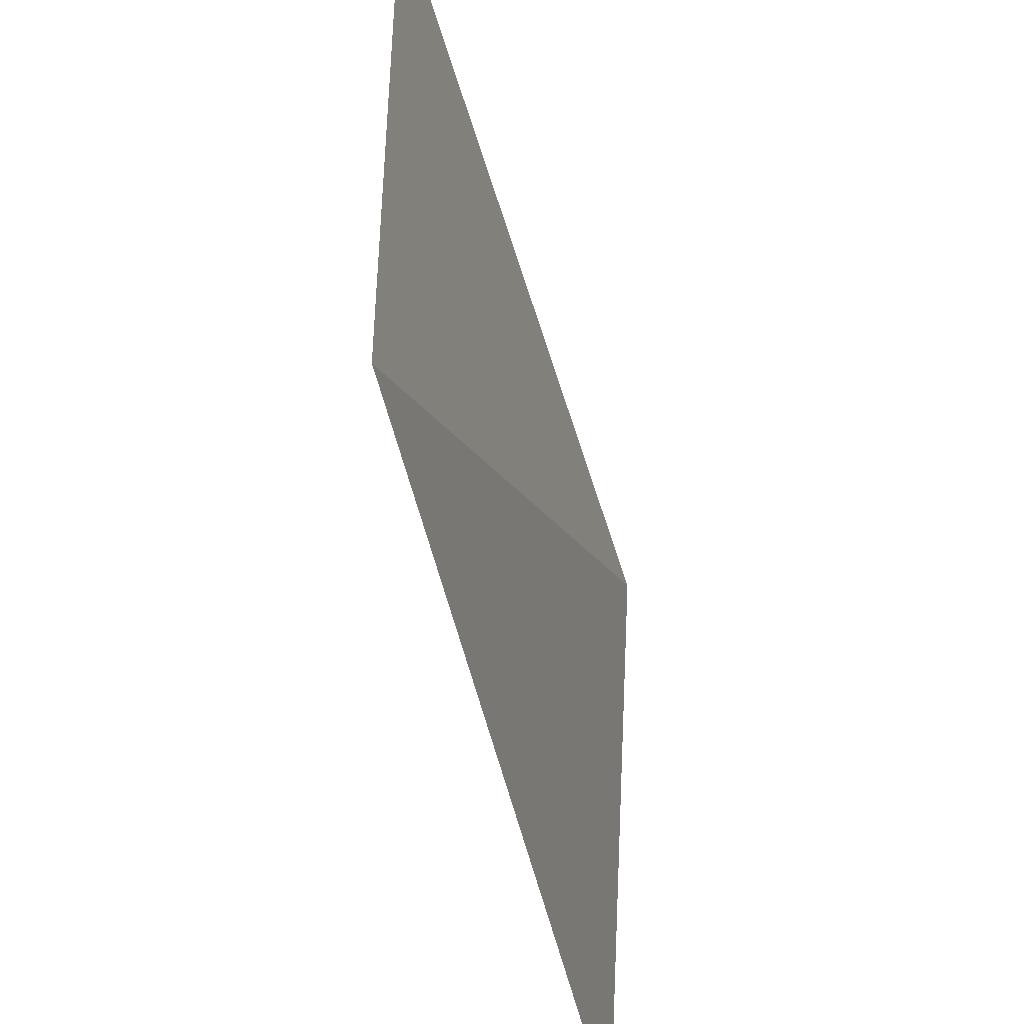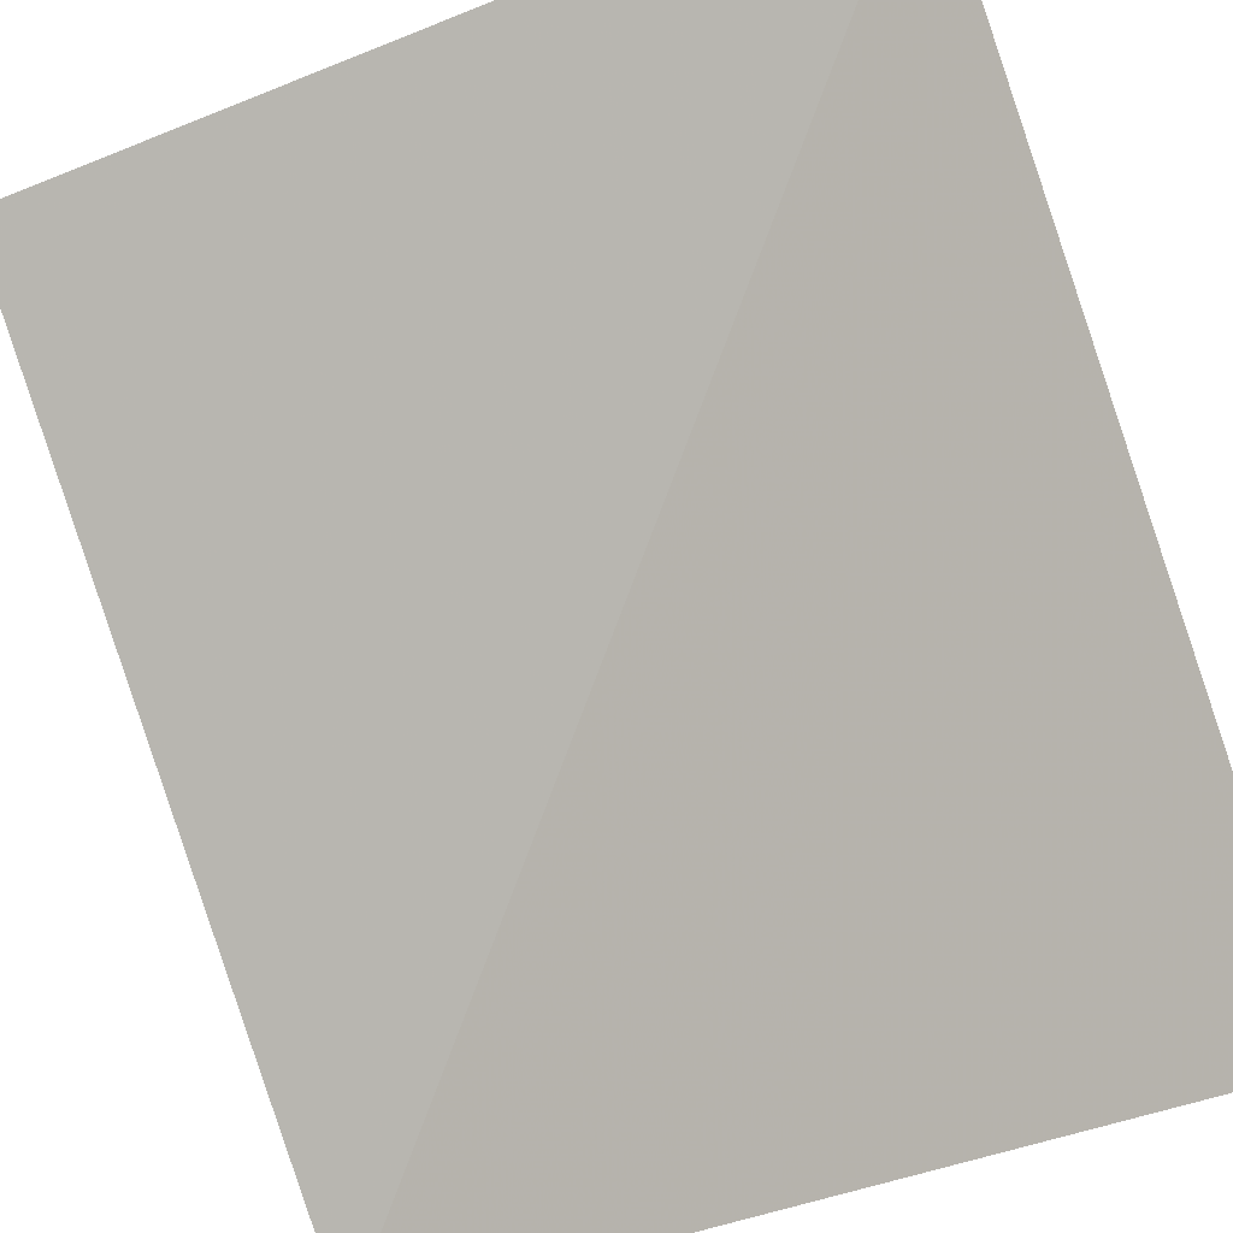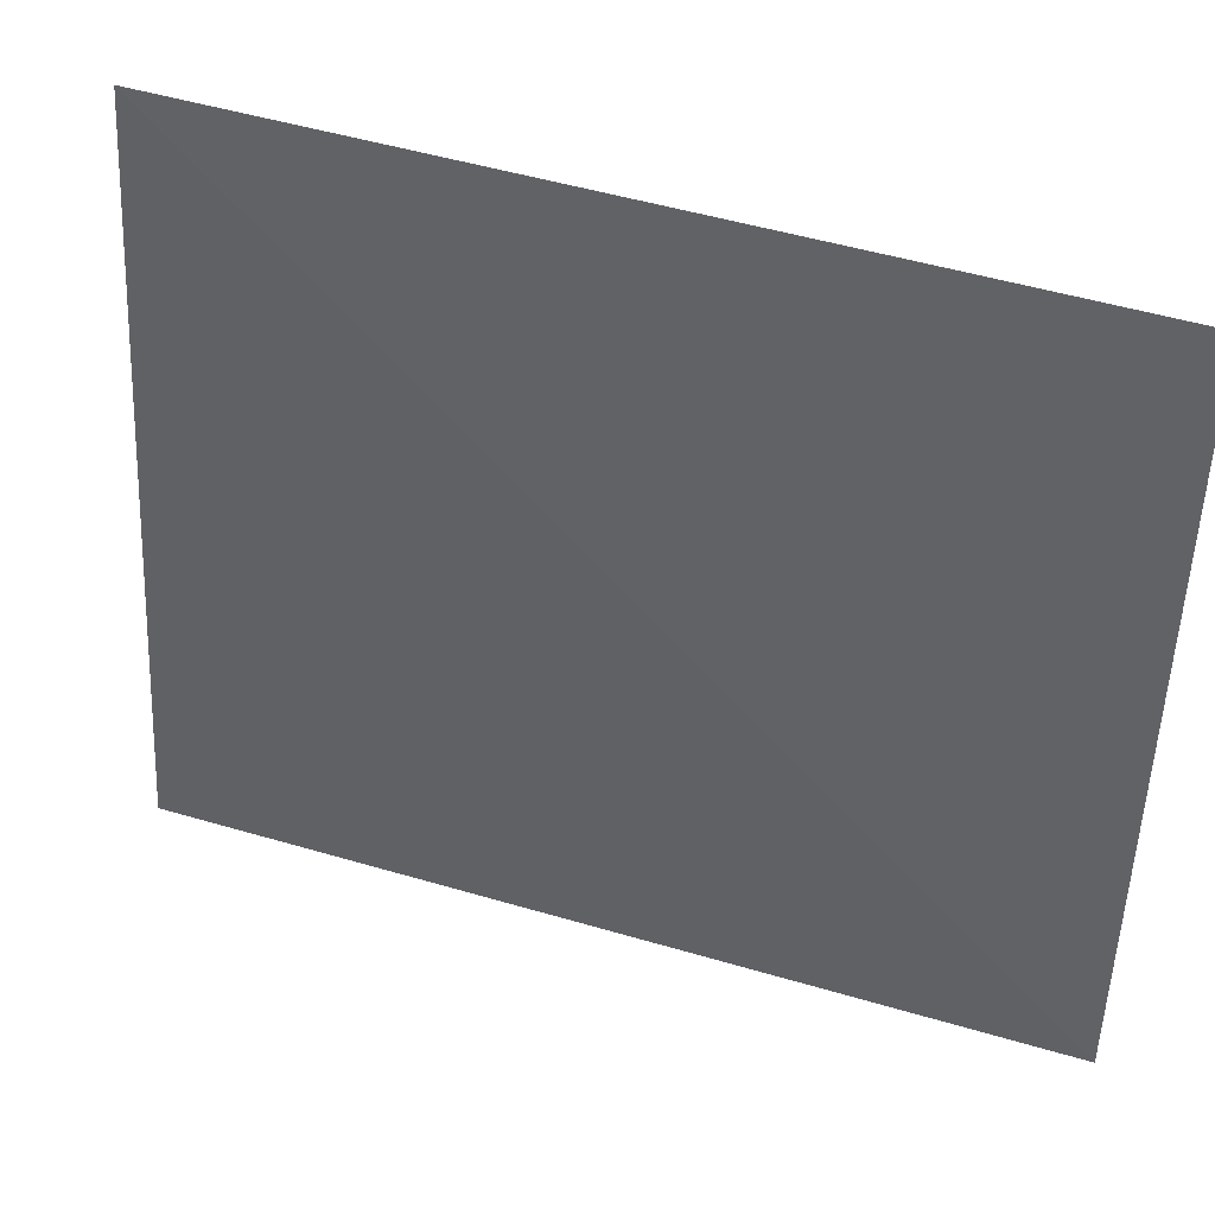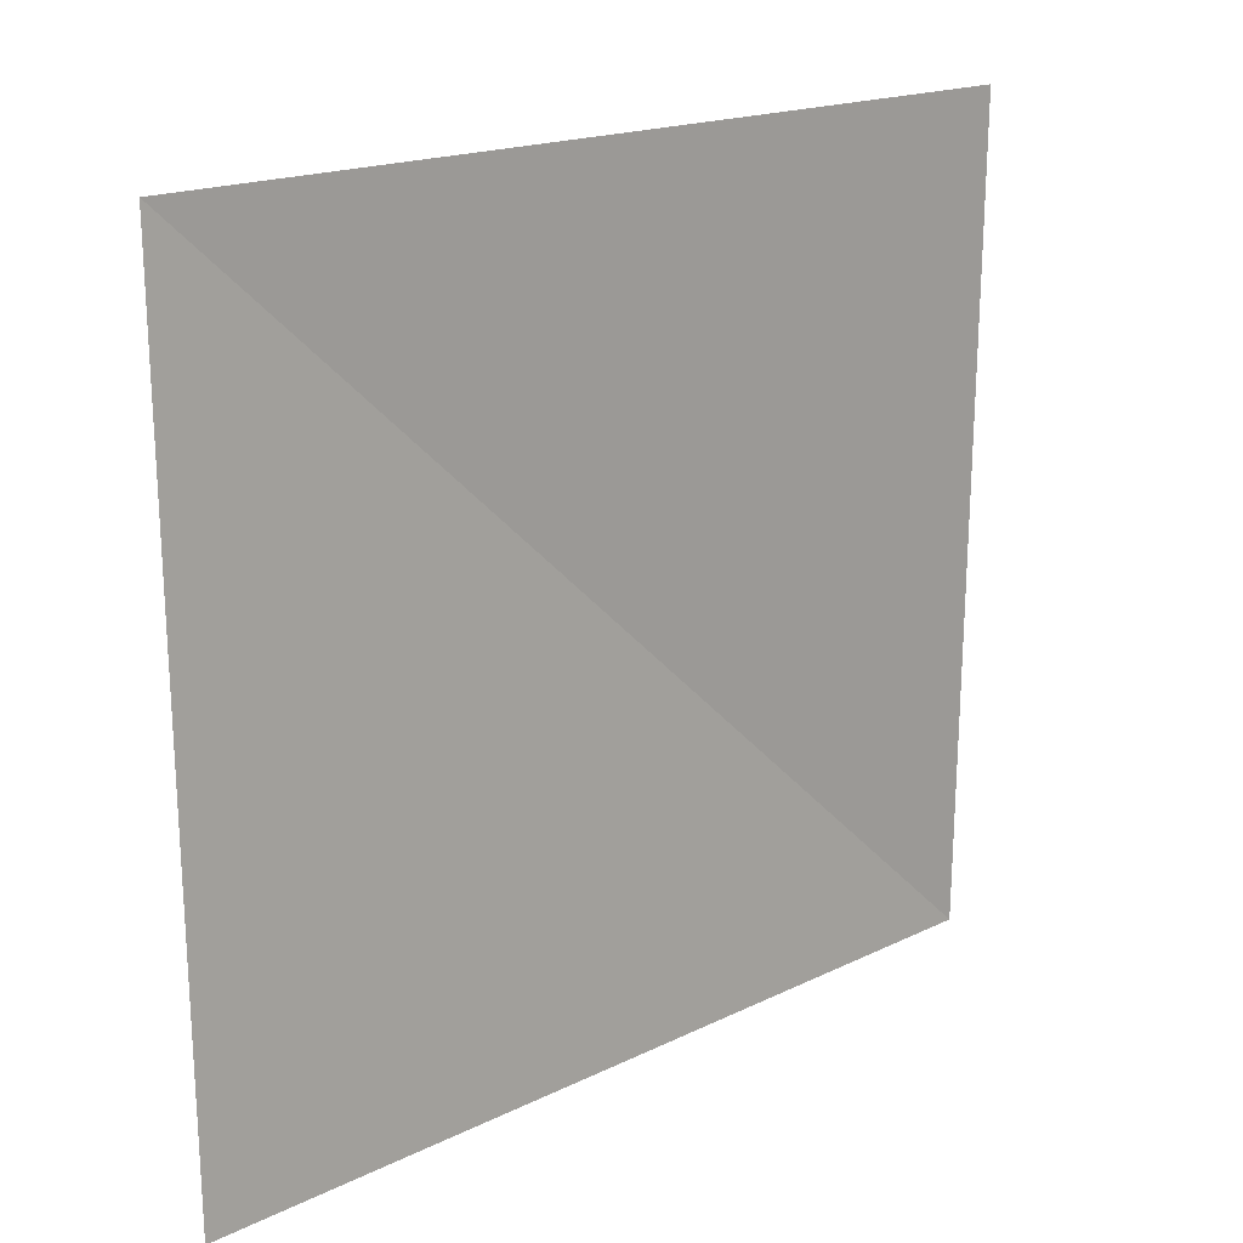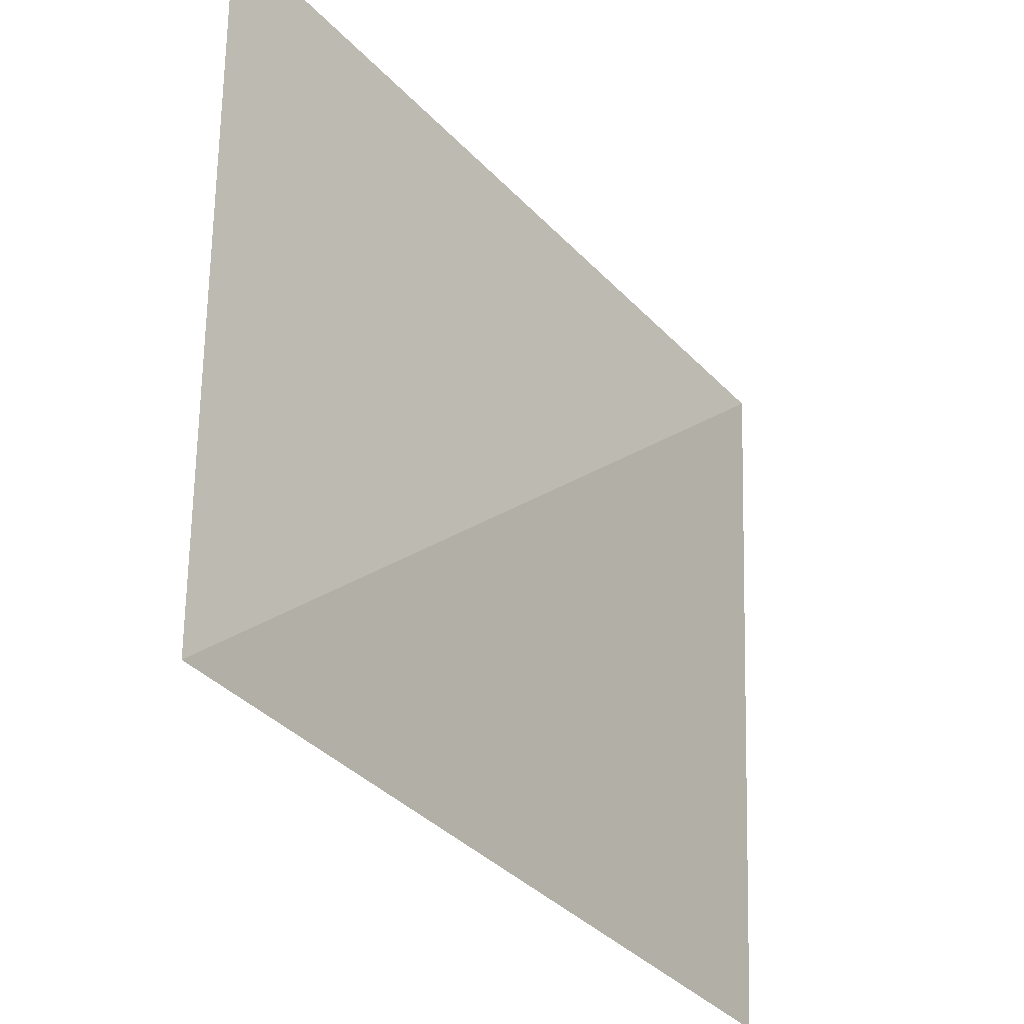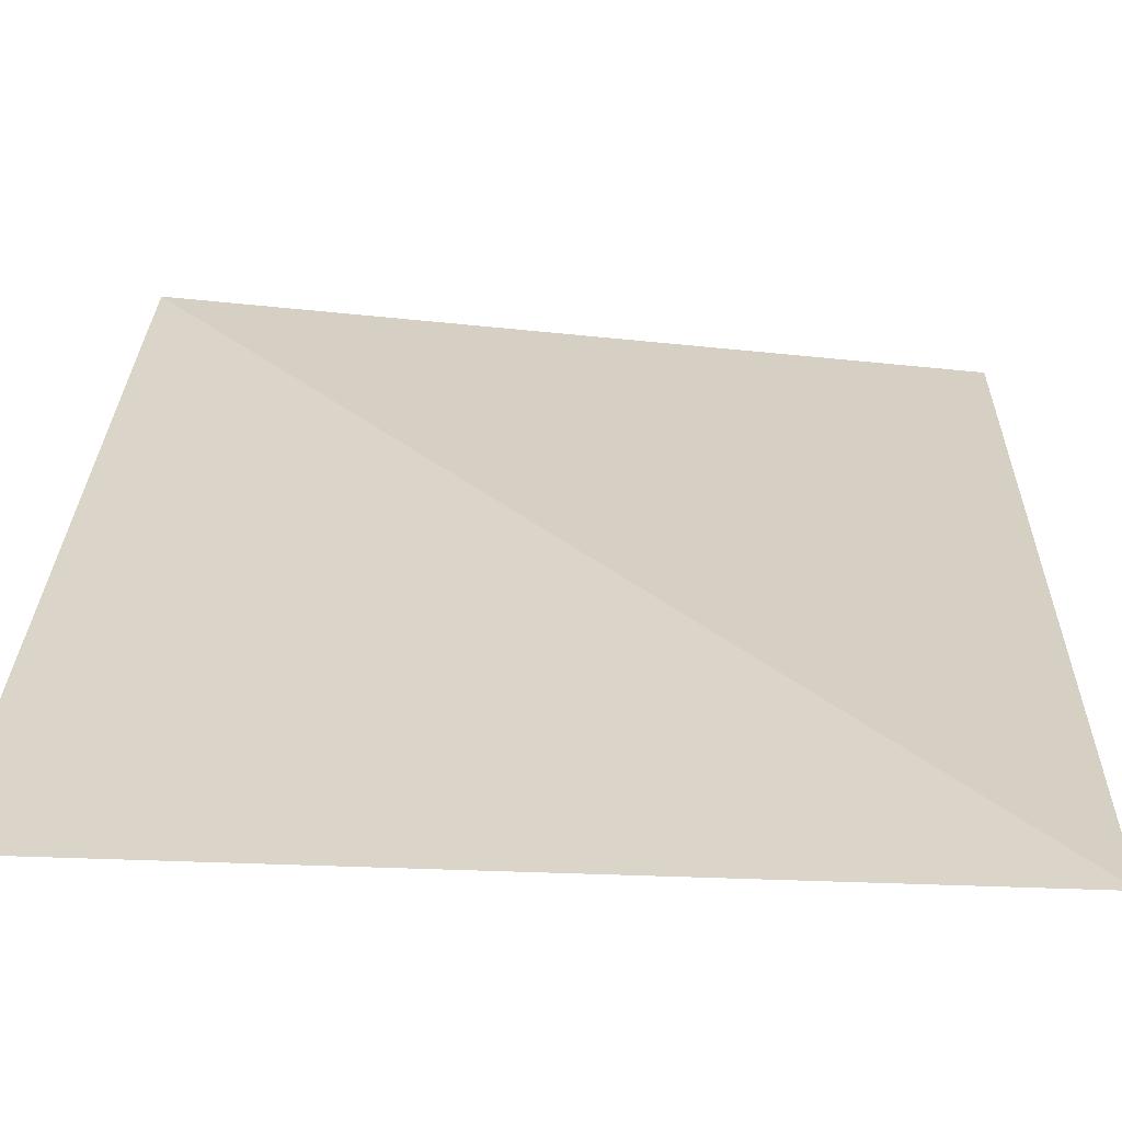
<metadata>
{"format":"obj","ext":"obj","renderer":"f3d","projection":"perspective","resolution":1024,"background":"white","views":[{"elev":-52.4,"azim":-32.8,"up":"+Y"},{"elev":-50.2,"azim":-64.9,"up":"+Z"},{"elev":40.9,"azim":-116.1,"up":"+Y"},{"elev":16.5,"azim":177.6,"up":"+Y"},{"elev":-34.3,"azim":-12.5,"up":"+Y"},{"elev":70.1,"azim":-87.4,"up":"+Z"}]}
</metadata>
<code>
g Learn_10_0x46B3BE8_0
v -69.05 35.94 260.1
v -69.31 25.41 259.4
v -78.23 25.21 268.2
v -78.4 36.09 268.2
f 4 3 1
f 3 2 1

</code>
